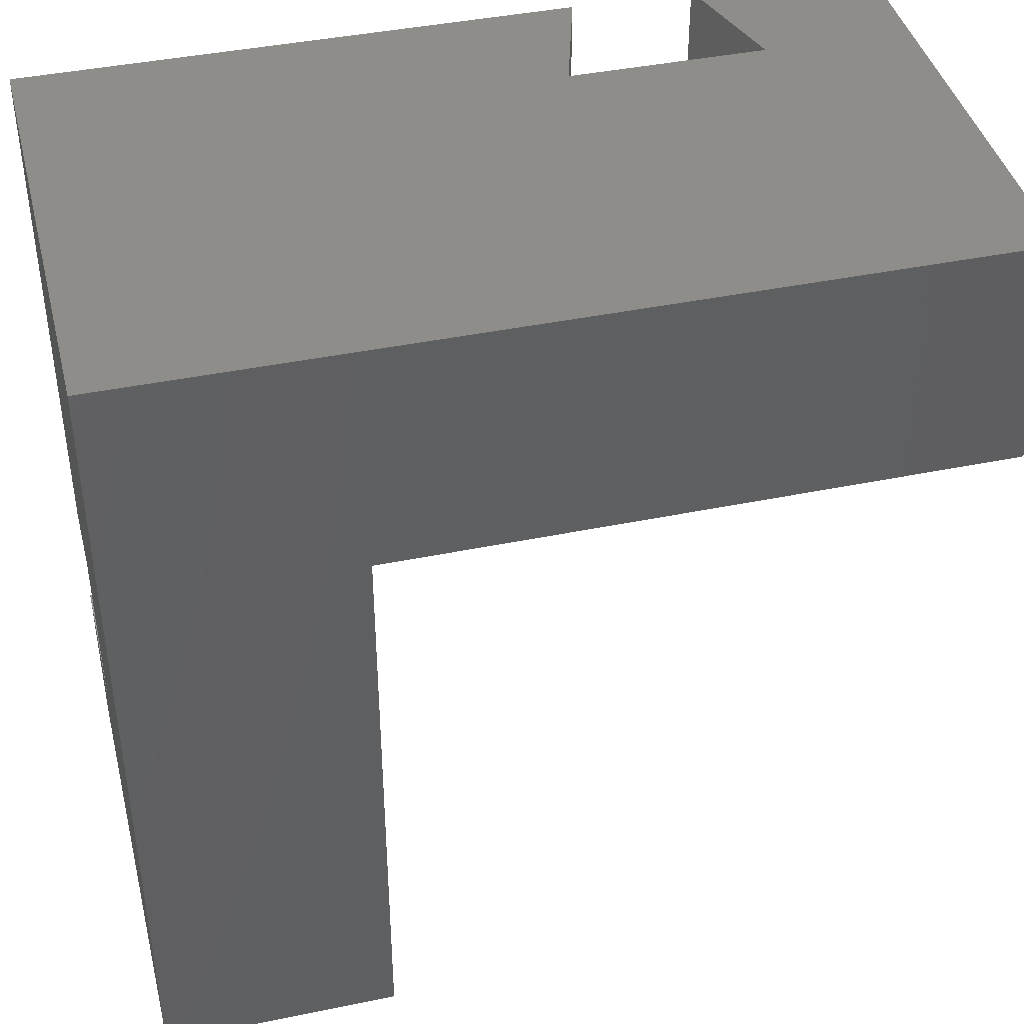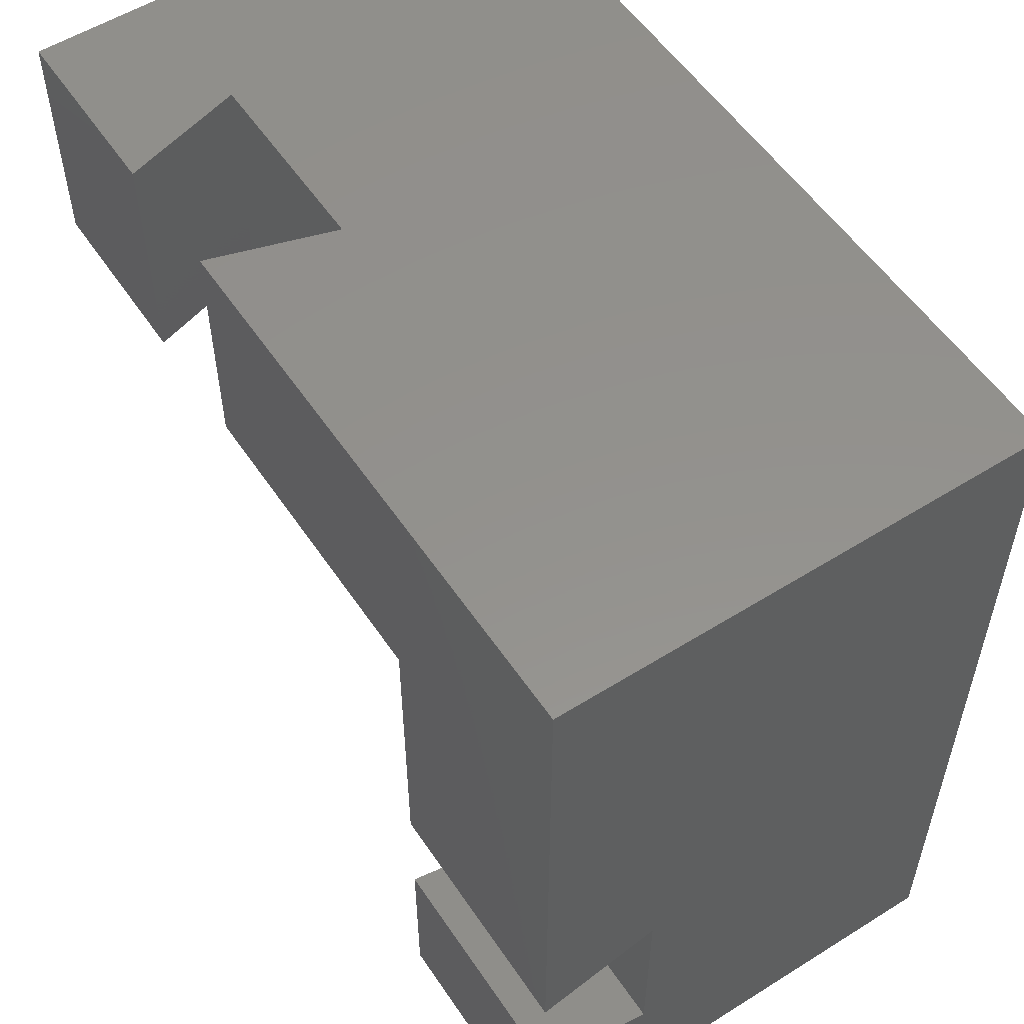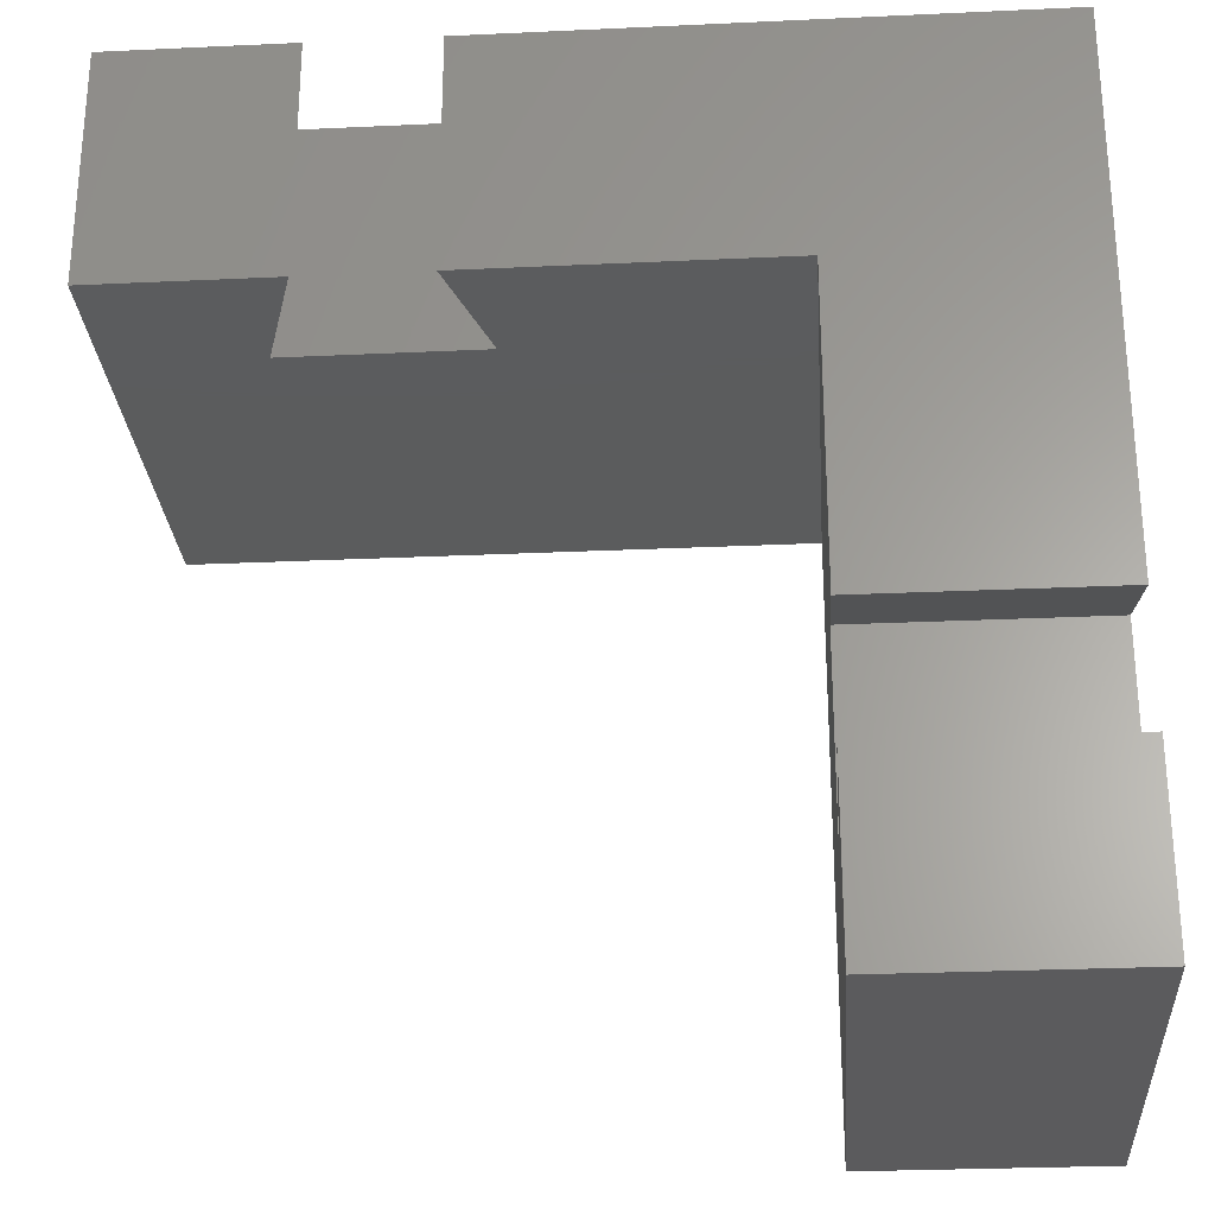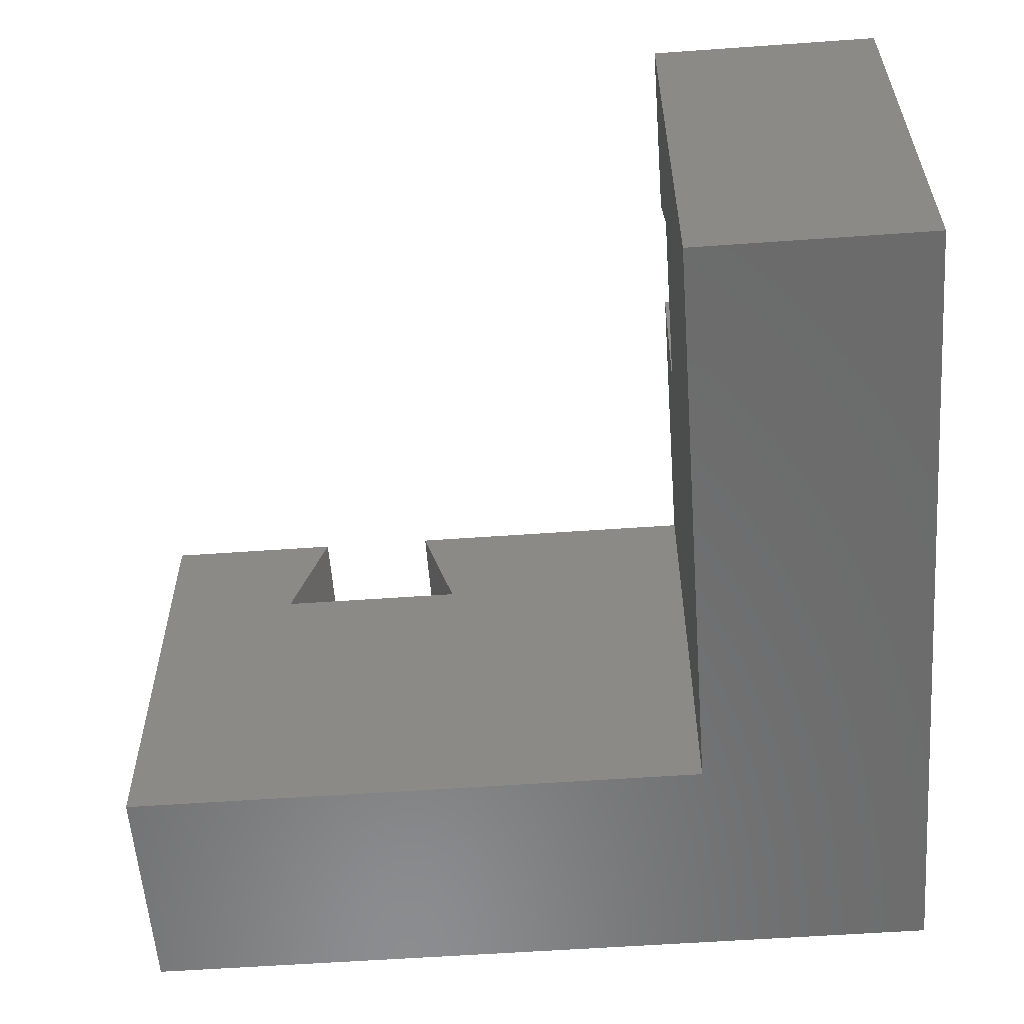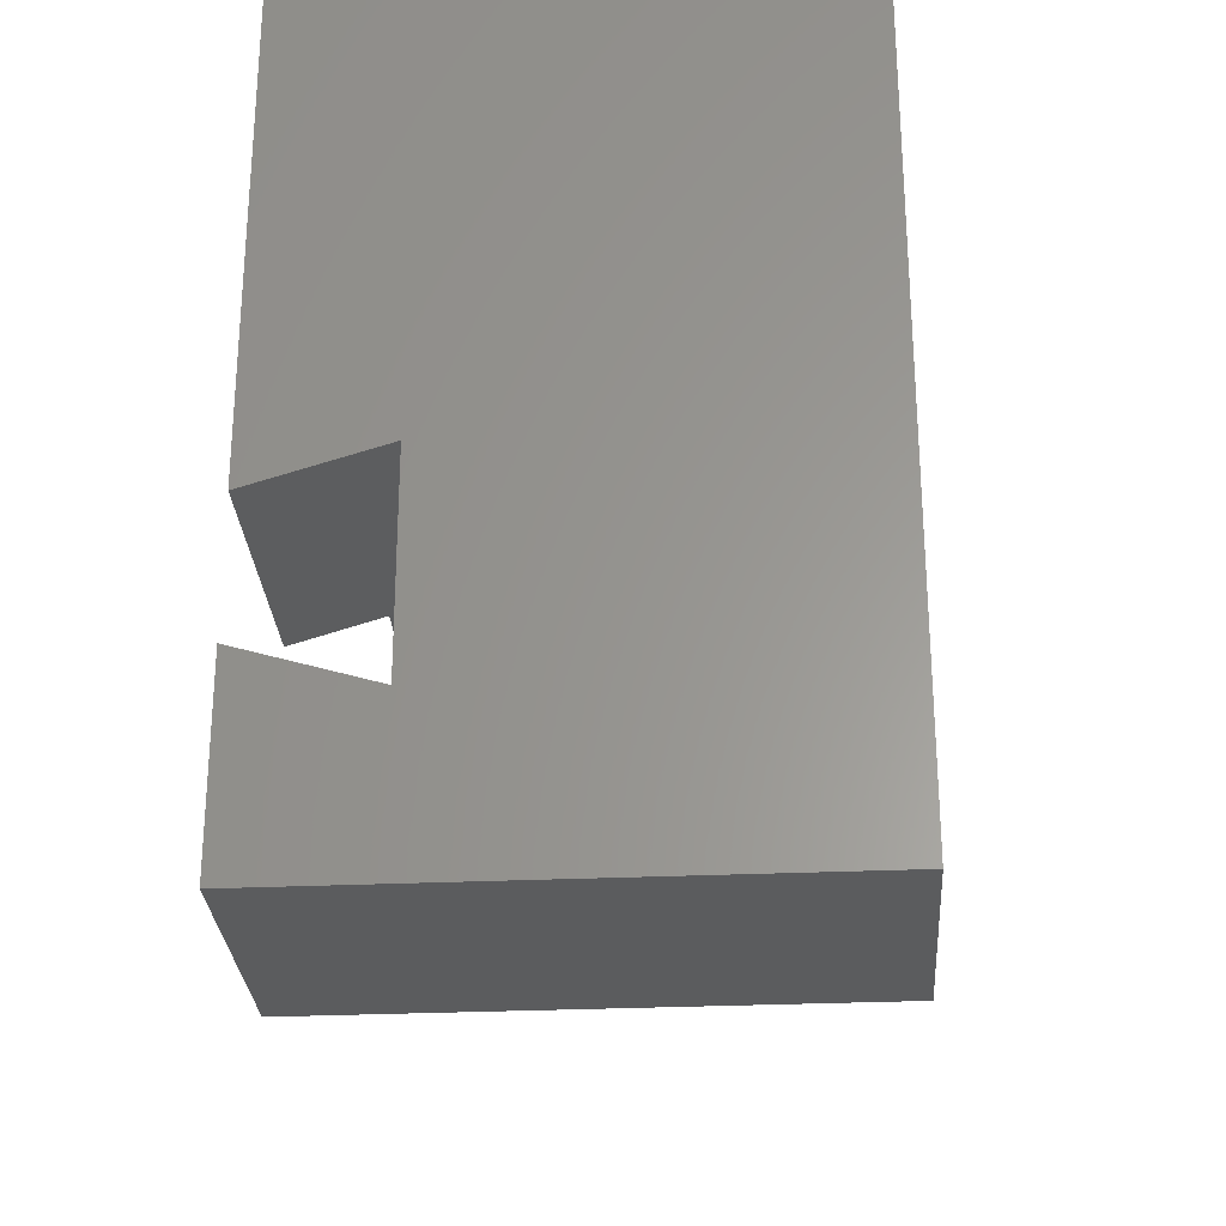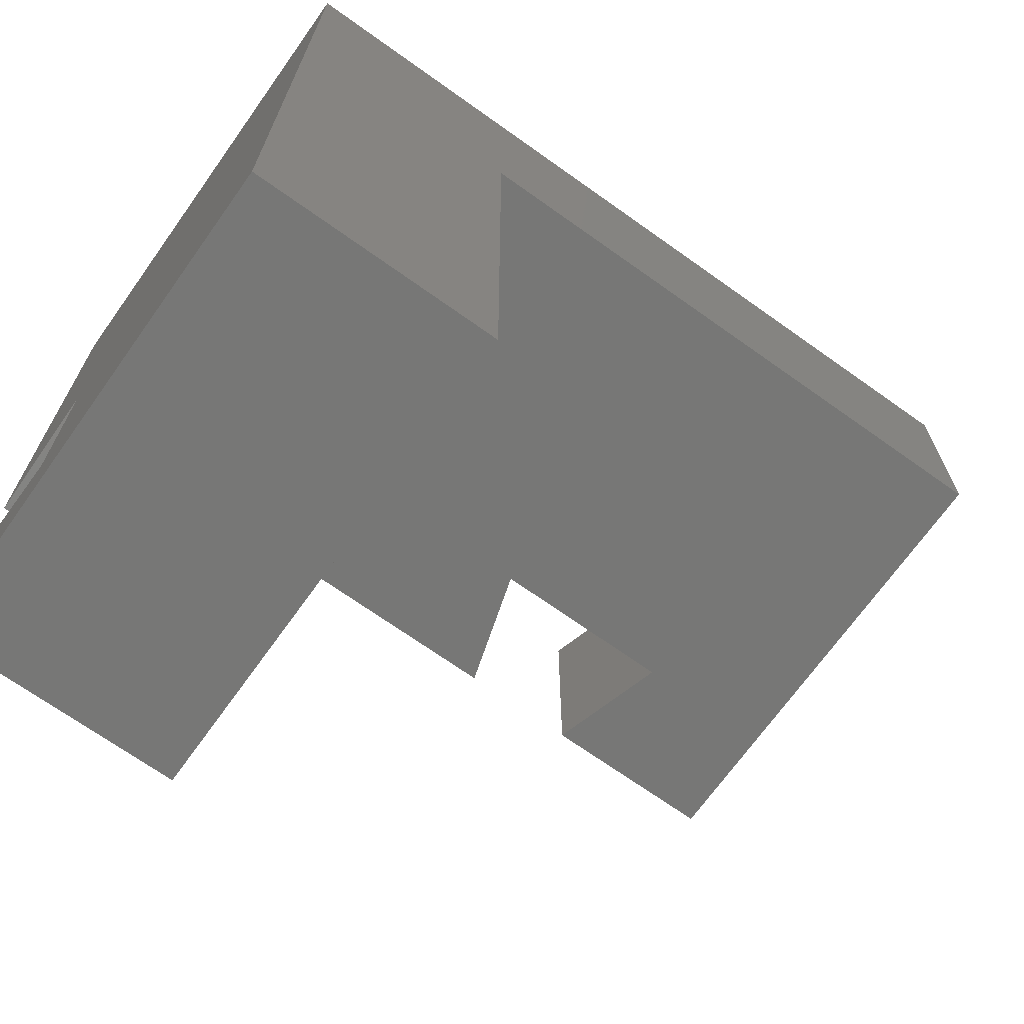
<metadata>
{"format":"stl","ext":"stl","renderer":"f3d","projection":"perspective","resolution":1024,"background":"white","views":[{"elev":41.7,"azim":166.0,"up":"+Y"},{"elev":55.1,"azim":56.6,"up":"+Y"},{"elev":-27.3,"azim":4.1,"up":"+Y"},{"elev":-57.7,"azim":4.2,"up":"+Z"},{"elev":-28.3,"azim":93.9,"up":"+Y"},{"elev":-69.6,"azim":144.5,"up":"+Y"}]}
</metadata>
<code>
# stl→obj: 28 verts, 52 faces
v 5 30.2 0
v 5 40 20
v 5 40 0
v 5 30.2 20
v 30.2 12.5 20
v 40 5 20
v 40 12.5 20
v 30.2 5 20
v 40 40 20
v 30.2 30.2 20
v 40 17.5 20
v 17.5 40 20
v 17.5 30.2 20
v 30.2 17.5 20
v 12.5 30.2 20
v 12.5 40 20
v 40 11 15
v 40 19 15
v 40 40 0
v 40 5 0
v 30.2 30.2 0
v 30.2 5 0
v 19 40 15
v 11 40 15
v 30.2 19 15
v 30.2 11 15
v 11 30.2 15
v 19 30.2 15
f 1 2 3
f 2 1 4
f 5 6 7
f 6 5 8
f 9 10 11
f 12 10 9
f 10 12 13
f 11 10 14
f 2 15 16
f 15 2 4
f 7 6 17
f 9 18 19
f 18 9 11
f 20 18 17
f 18 20 19
f 20 17 6
f 21 20 22
f 20 21 19
f 3 21 1
f 21 3 19
f 22 6 8
f 6 22 20
f 9 23 12
f 3 23 19
f 19 23 9
f 24 2 16
f 24 3 2
f 23 3 24
f 21 25 10
f 22 25 21
f 25 22 26
f 10 25 14
f 8 26 22
f 26 8 5
f 4 27 15
f 27 1 28
f 1 27 4
f 28 10 13
f 21 28 1
f 28 21 10
f 15 24 16
f 24 15 27
f 28 12 23
f 12 28 13
f 24 28 23
f 28 24 27
f 25 11 14
f 11 25 18
f 25 17 18
f 17 25 26
f 17 5 7
f 5 17 26

</code>
